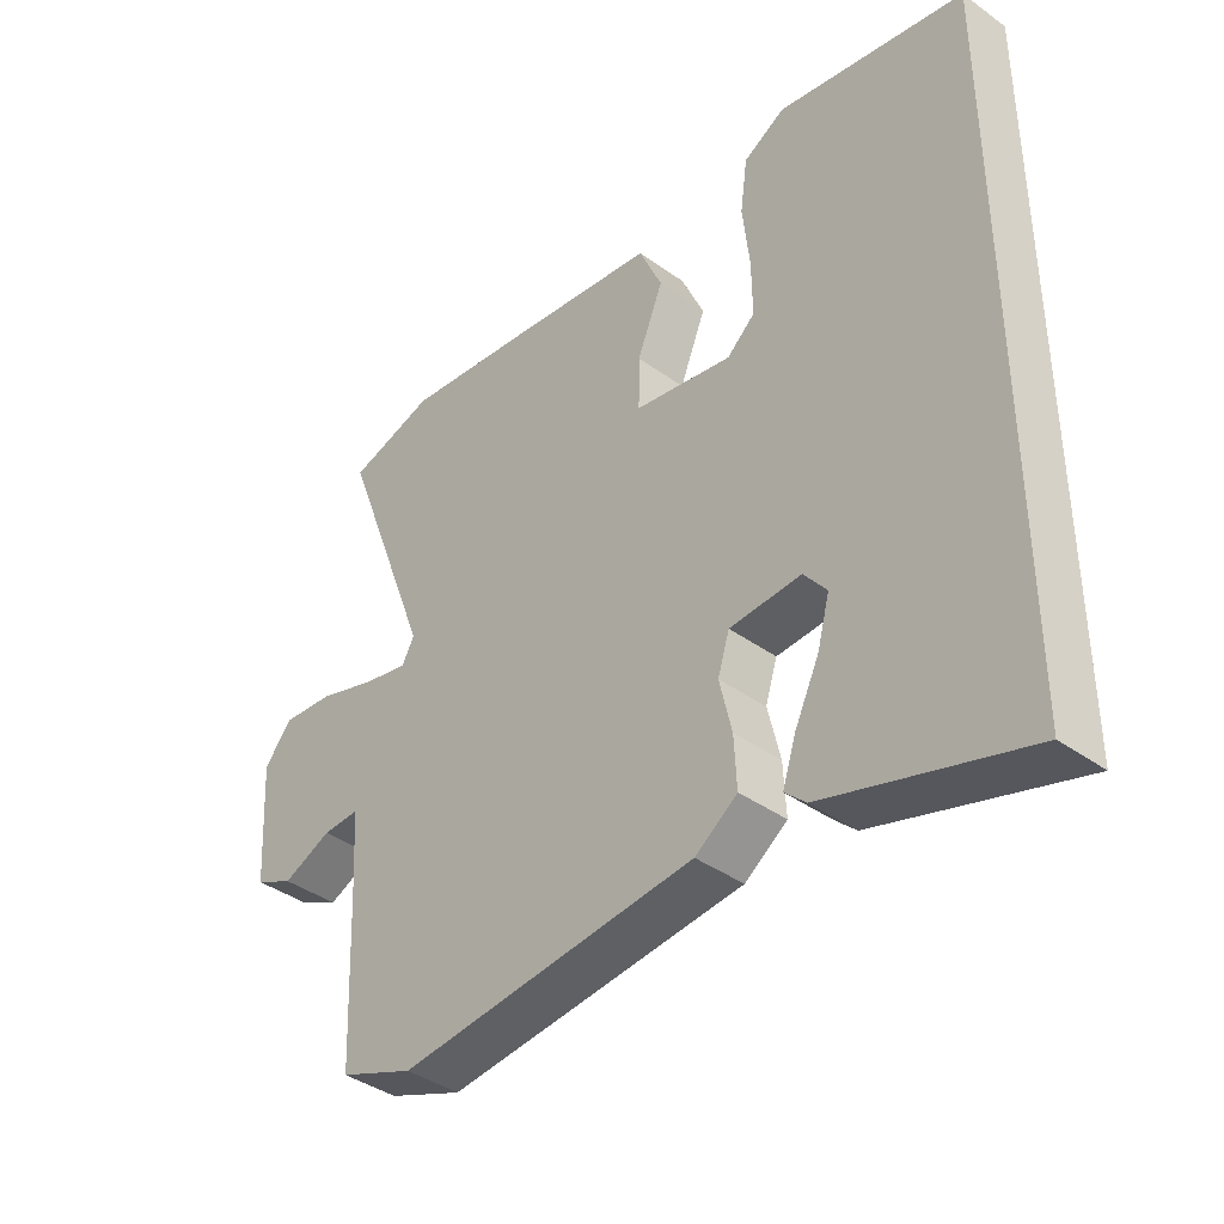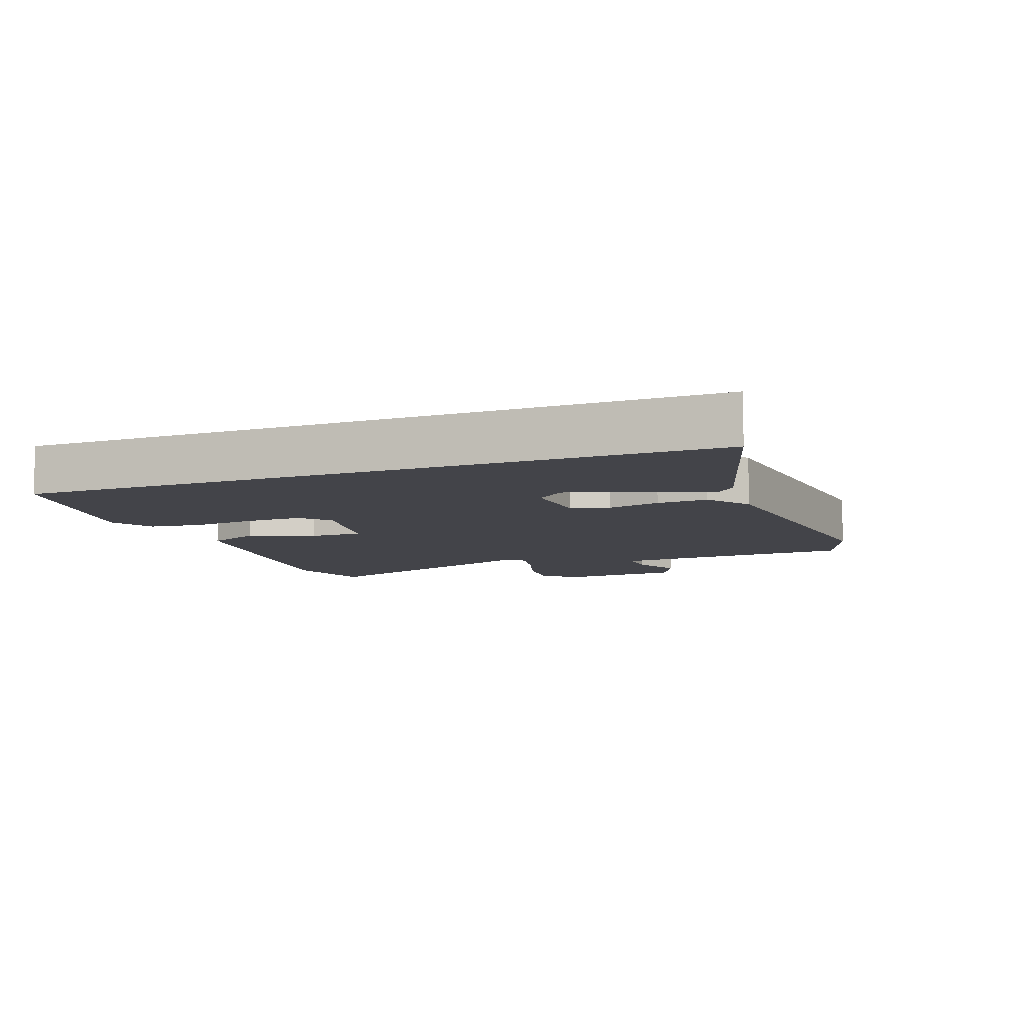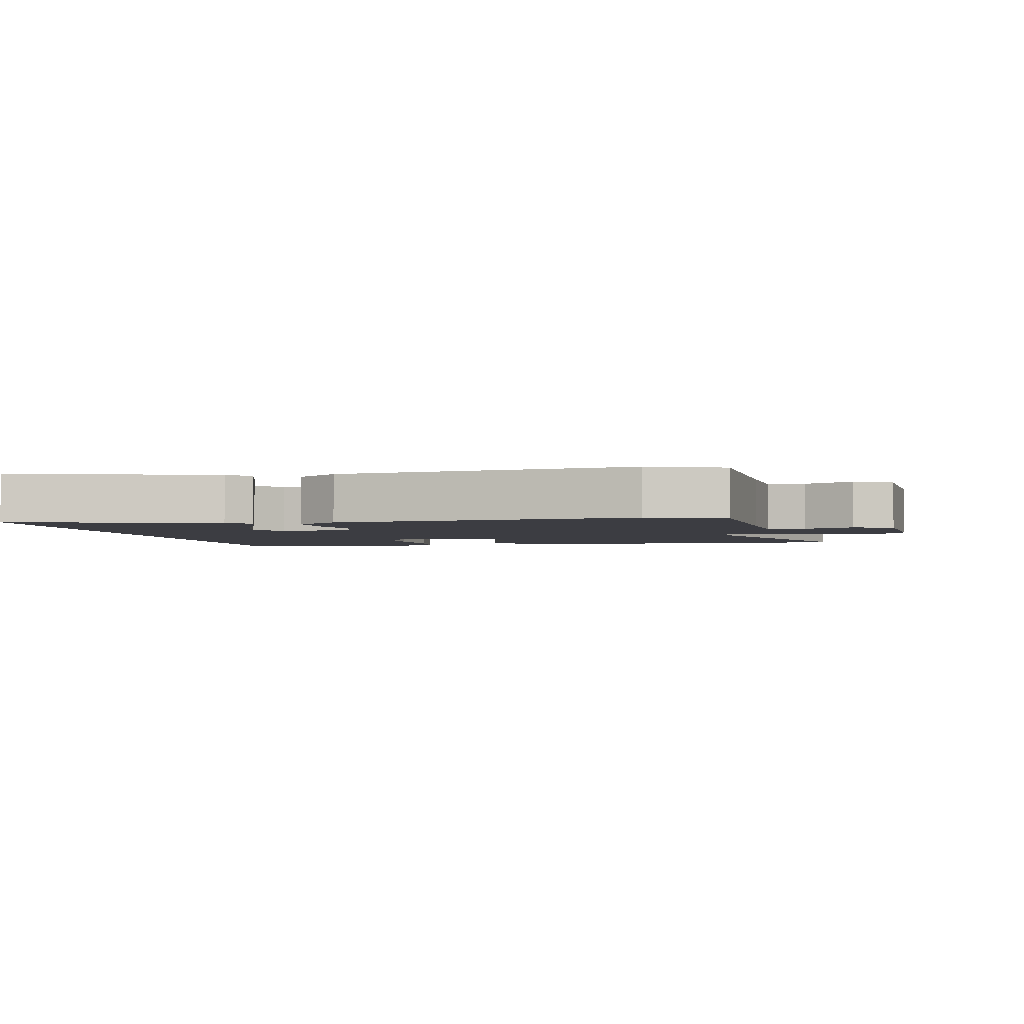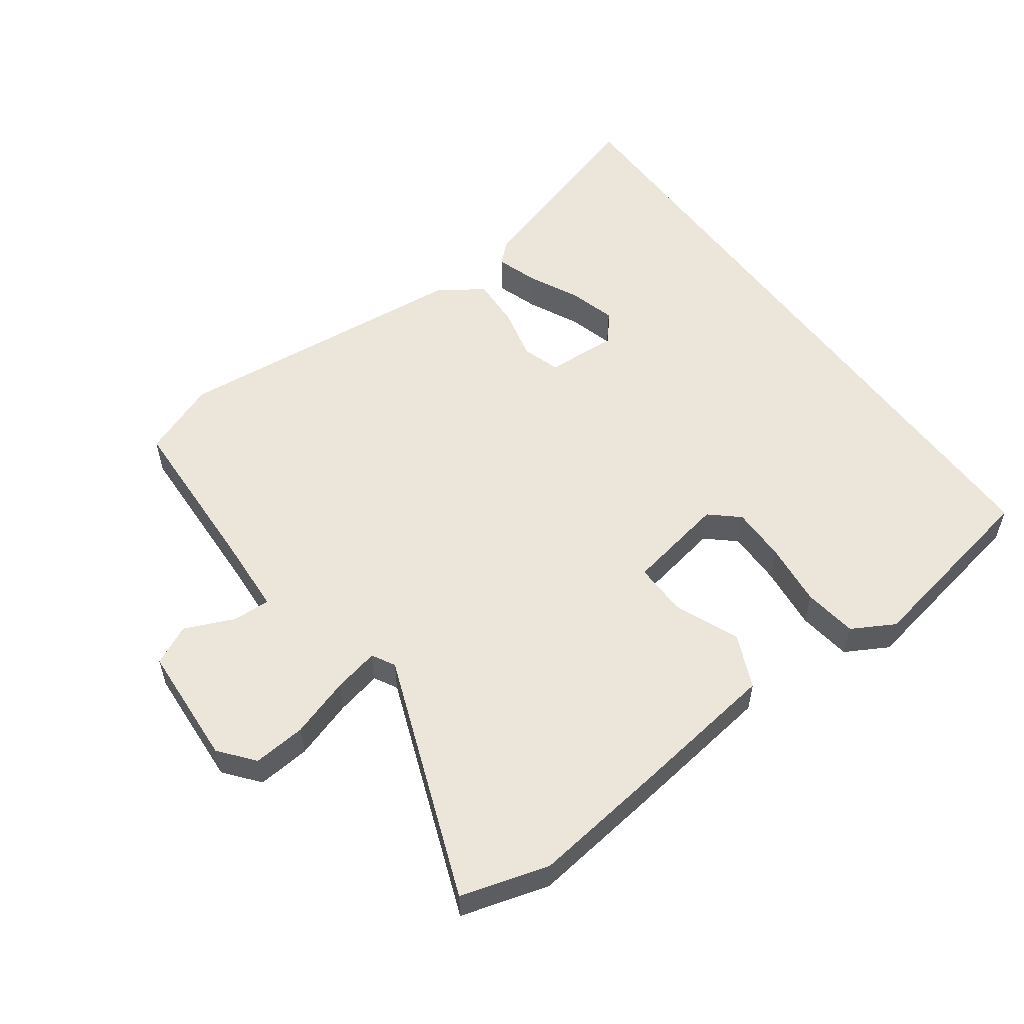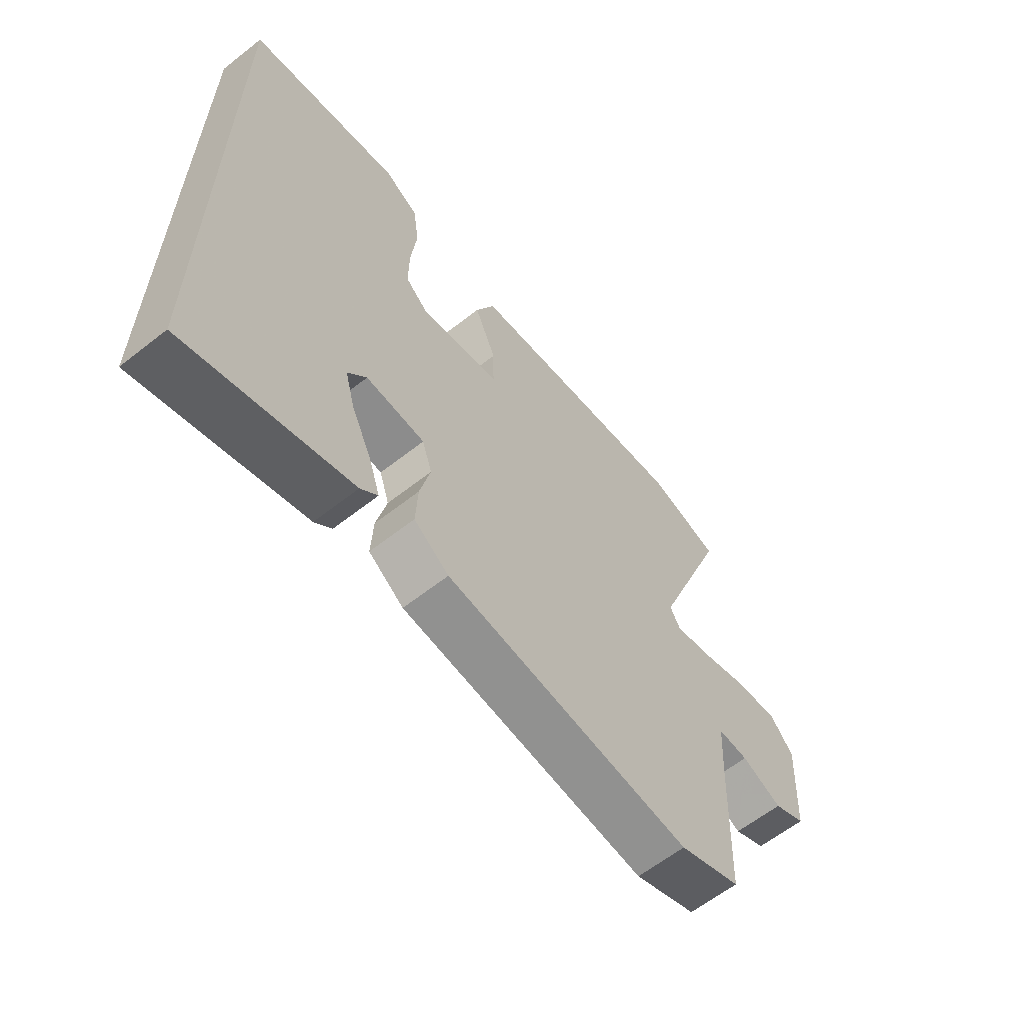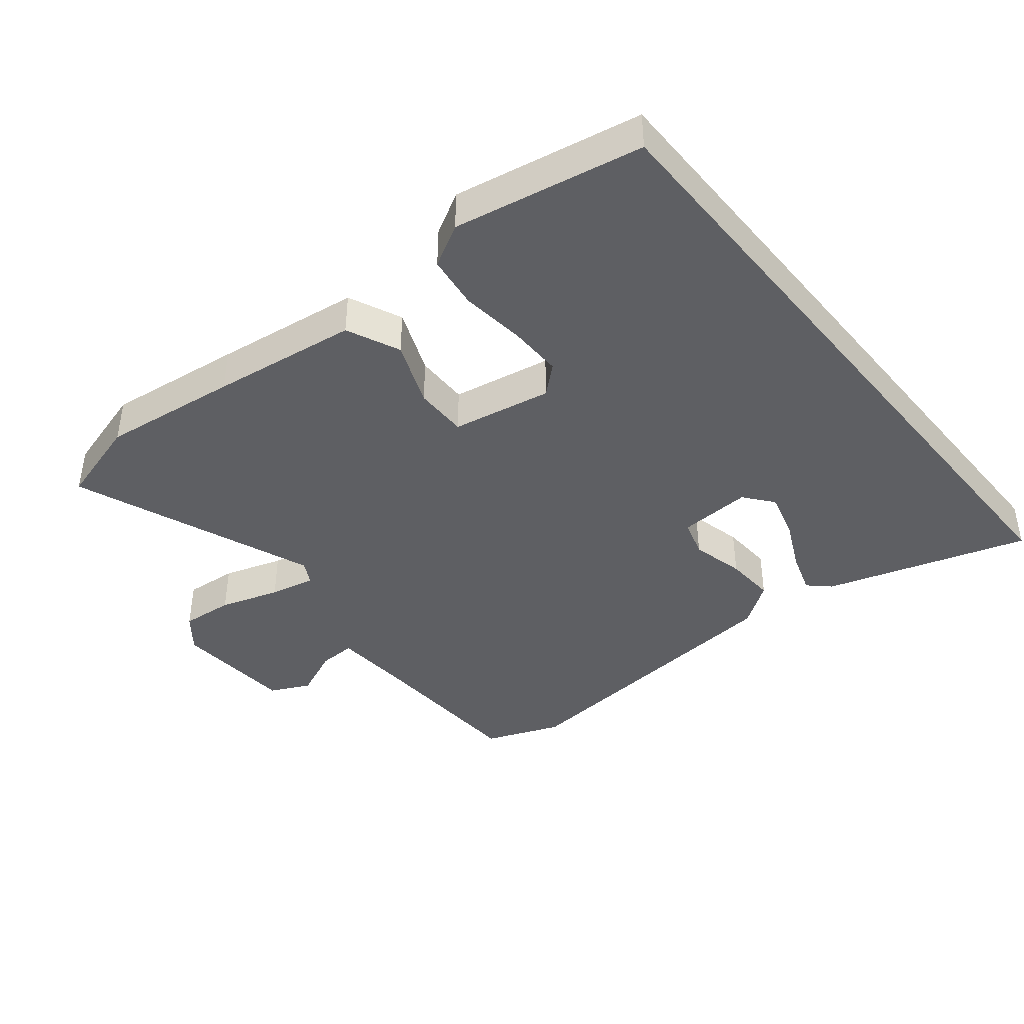
<metadata>
{"format":"obj","ext":"obj","renderer":"f3d","projection":"perspective","resolution":1024,"background":"white","views":[{"elev":-39.6,"azim":48.2,"up":"+Z"},{"elev":-8.5,"azim":111.2,"up":"+Y"},{"elev":-2.9,"azim":-167.1,"up":"+Y"},{"elev":55.1,"azim":-36.2,"up":"+Y"},{"elev":-62.0,"azim":128.6,"up":"+Z"},{"elev":-41.2,"azim":39.2,"up":"+Y"}]}
</metadata>
<code>
v 0.5 0.07 0.449
v 0.5 0.07 -0.598
v 0.194 0.07 -0.503
v 0.162 0.07 -0.473
v 0.183 0.07 -0.409
v 0.22 0.07 -0.332
v 0.239 0.07 -0.262
v 0.204 0.07 -0.218
v 0.094 0.07 -0.224
v 0.076 0.07 -0.281
v 0.095 0.07 -0.362
v 0.099 0.07 -0.439
v 0.034 0.07 -0.485
v -0.424 0.07 -0.53
v -0.539 0.07 -0.485
v -0.549 0.07 -0.234
v -0.556 0.07 -0.113
v -0.613 0.07 -0.115
v -0.688 0.07 -0.148
v -0.748 0.07 -0.119
v -0.759 0.07 0.065
v -0.717 0.07 0.117
v -0.637 0.07 0.11
v -0.547 0.07 0.081
v -0.478 0.07 0.066
v -0.459 0.07 0.101
v -0.6 0.07 0.471
v -0.467 0.07 0.51
v -0.26 0.07 0.484
v -0.038 0.07 0.454
v -0.002 0.07 0.373
v -0.042 0.07 0.275
v -0.043 0.07 0.194
v 0.108 0.07 0.166
v 0.151 0.07 0.204
v 0.15 0.07 0.287
v 0.139 0.07 0.385
v 0.15 0.07 0.466
v 0.214 0.07 0.502
v 0.5 0 0.449
v 0.5 0 -0.598
v 0.194 0 -0.503
v 0.162 0 -0.473
v 0.183 0 -0.409
v 0.22 0 -0.332
v 0.239 0 -0.262
v 0.204 0 -0.218
v 0.094 0 -0.224
v 0.076 0 -0.281
v 0.095 0 -0.362
v 0.099 0 -0.439
v 0.034 0 -0.485
v -0.424 0 -0.53
v -0.539 0 -0.485
v -0.549 0 -0.234
v -0.556 0 -0.113
v -0.613 0 -0.115
v -0.688 0 -0.148
v -0.748 0 -0.119
v -0.759 0 0.065
v -0.717 0 0.117
v -0.637 0 0.11
v -0.547 0 0.081
v -0.478 0 0.066
v -0.459 0 0.101
v -0.6 0 0.471
v -0.467 0 0.51
v -0.26 0 0.484
v -0.038 0 0.454
v -0.002 0 0.373
v -0.042 0 0.275
v -0.043 0 0.194
v 0.108 0 0.166
v 0.151 0 0.204
v 0.15 0 0.287
v 0.139 0 0.385
v 0.15 0 0.466
v 0.214 0 0.502
f 39 1 2
f 38 39 2
f 37 38 2
f 36 37 2
f 35 36 2
f 34 35 2
f 33 34 2
f 30 31 32
f 29 30 32
f 28 29 32
f 27 28 32
f 26 27 32
f 25 26 32 33
f 22 23 24
f 21 22 24
f 20 21 24
f 19 20 24
f 18 19 24
f 17 18 24 25
f 16 17 25 33
f 15 16 33
f 14 15 33
f 13 14 33
f 12 13 33
f 11 12 33
f 10 11 33
f 4 5 6
f 3 4 6
f 2 3 6
f 2 6 7
f 33 2 7
f 9 10 33
f 8 9 33
f 7 8 33
f 41 40 78
f 41 78 77
f 41 77 76
f 41 76 75
f 41 75 74
f 41 74 73
f 41 73 72
f 71 70 69
f 71 69 68
f 71 68 67
f 71 67 66
f 71 66 65
f 72 71 65 64
f 63 62 61
f 63 61 60
f 63 60 59
f 63 59 58
f 63 58 57
f 64 63 57 56
f 72 64 56 55
f 72 55 54
f 72 54 53
f 72 53 52
f 72 52 51
f 72 51 50
f 72 50 49
f 45 44 43
f 45 43 42
f 45 42 41
f 46 45 41
f 46 41 72
f 72 49 48
f 72 48 47
f 72 47 46
f 1 40 41 2
f 2 41 42 3
f 3 42 43 4
f 4 43 44 5
f 5 44 45 6
f 6 45 46 7
f 7 46 47 8
f 8 47 48 9
f 9 48 49 10
f 10 49 50 11
f 11 50 51 12
f 12 51 52 13
f 13 52 53 14
f 14 53 54 15
f 15 54 55 16
f 16 55 56 17
f 17 56 57 18
f 18 57 58 19
f 19 58 59 20
f 20 59 60 21
f 21 60 61 22
f 22 61 62 23
f 23 62 63 24
f 24 63 64 25
f 25 64 65 26
f 26 65 66 27
f 27 66 67 28
f 28 67 68 29
f 29 68 69 30
f 30 69 70 31
f 31 70 71 32
f 32 71 72 33
f 33 72 73 34
f 34 73 74 35
f 35 74 75 36
f 36 75 76 37
f 37 76 77 38
f 38 77 78 39
f 39 78 40 1

</code>
